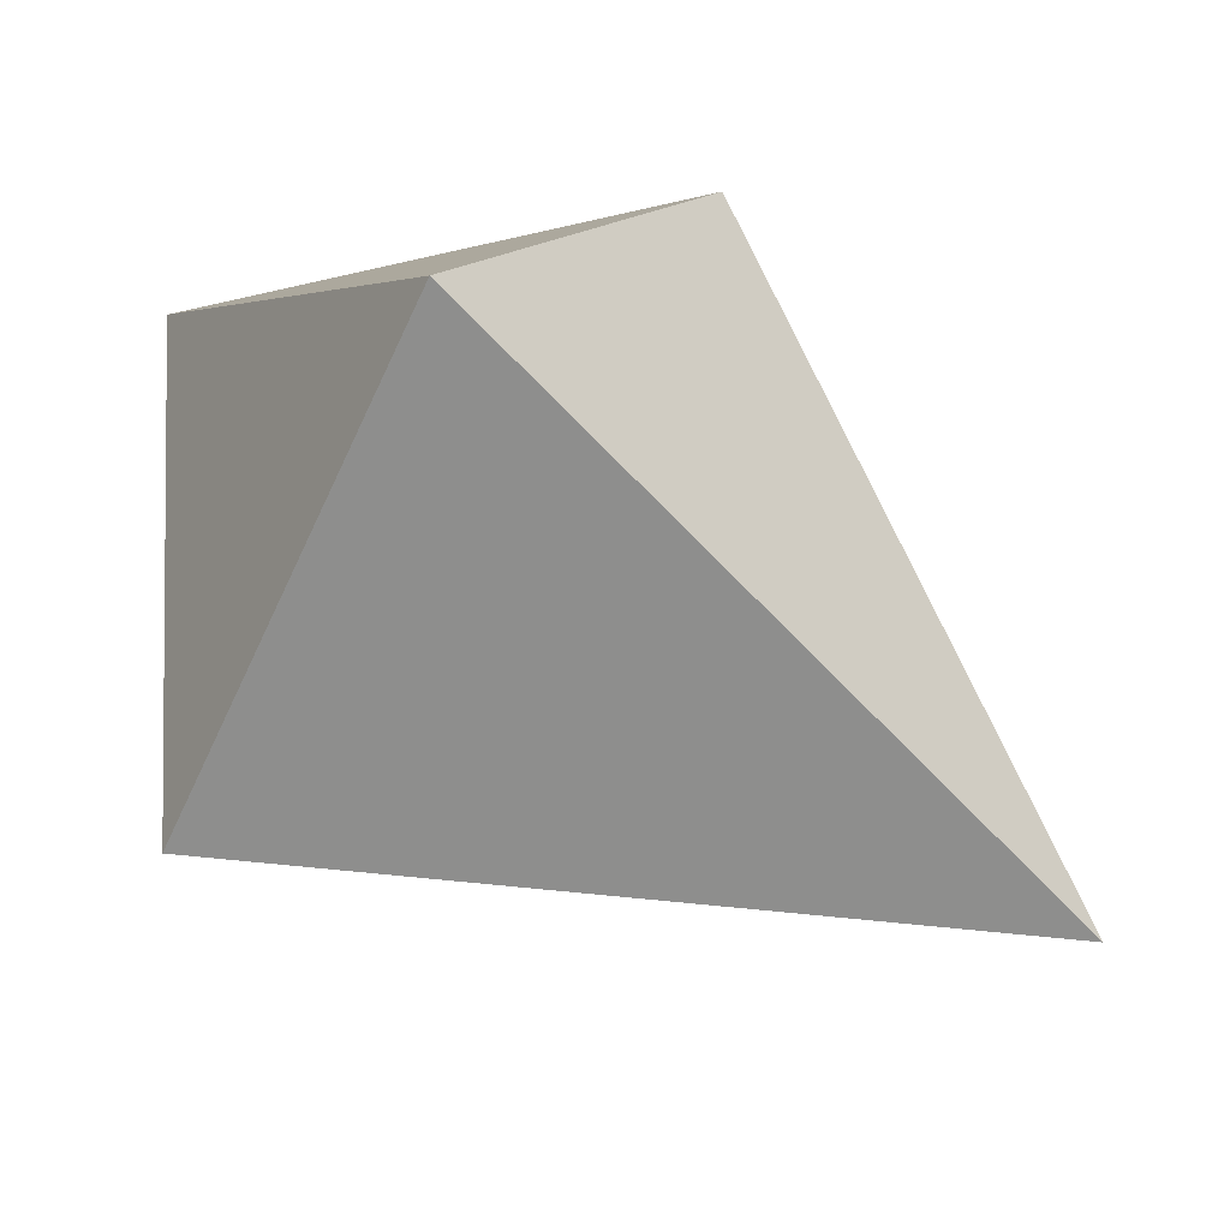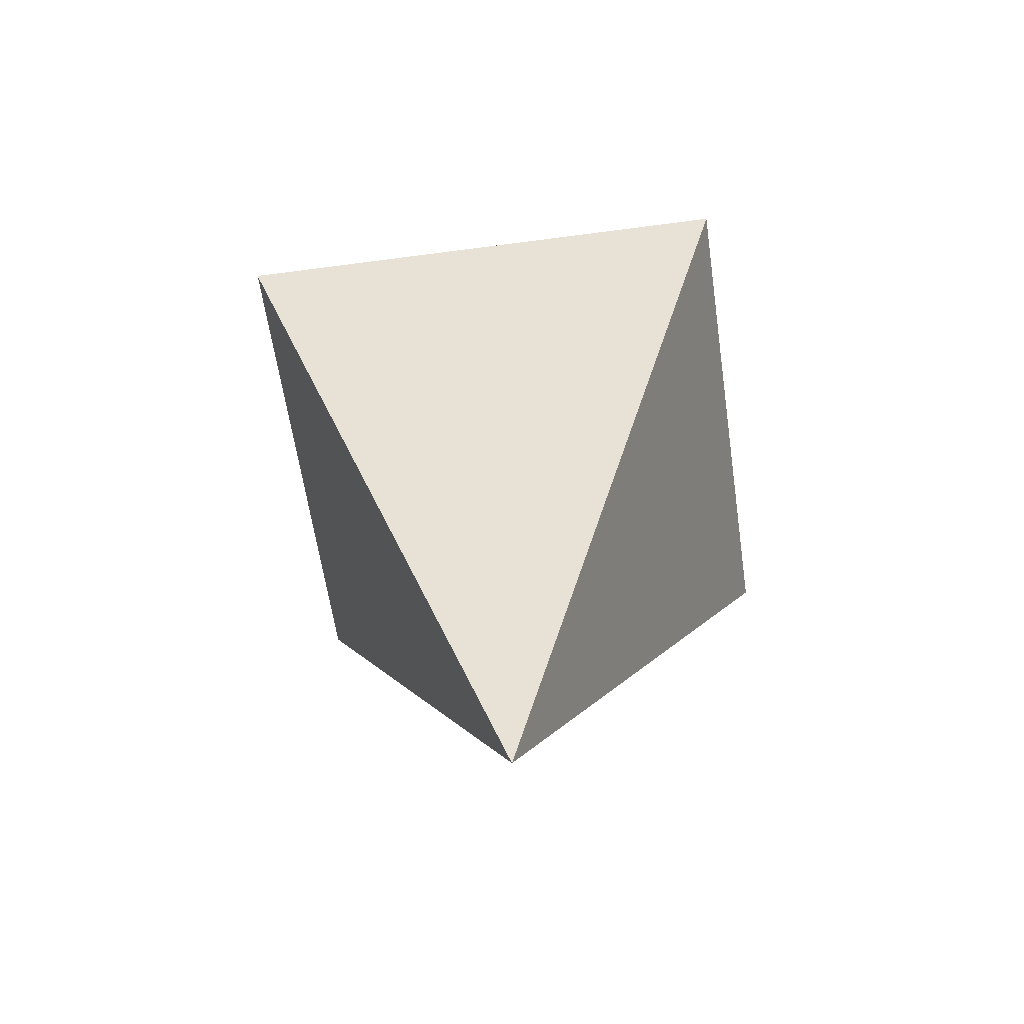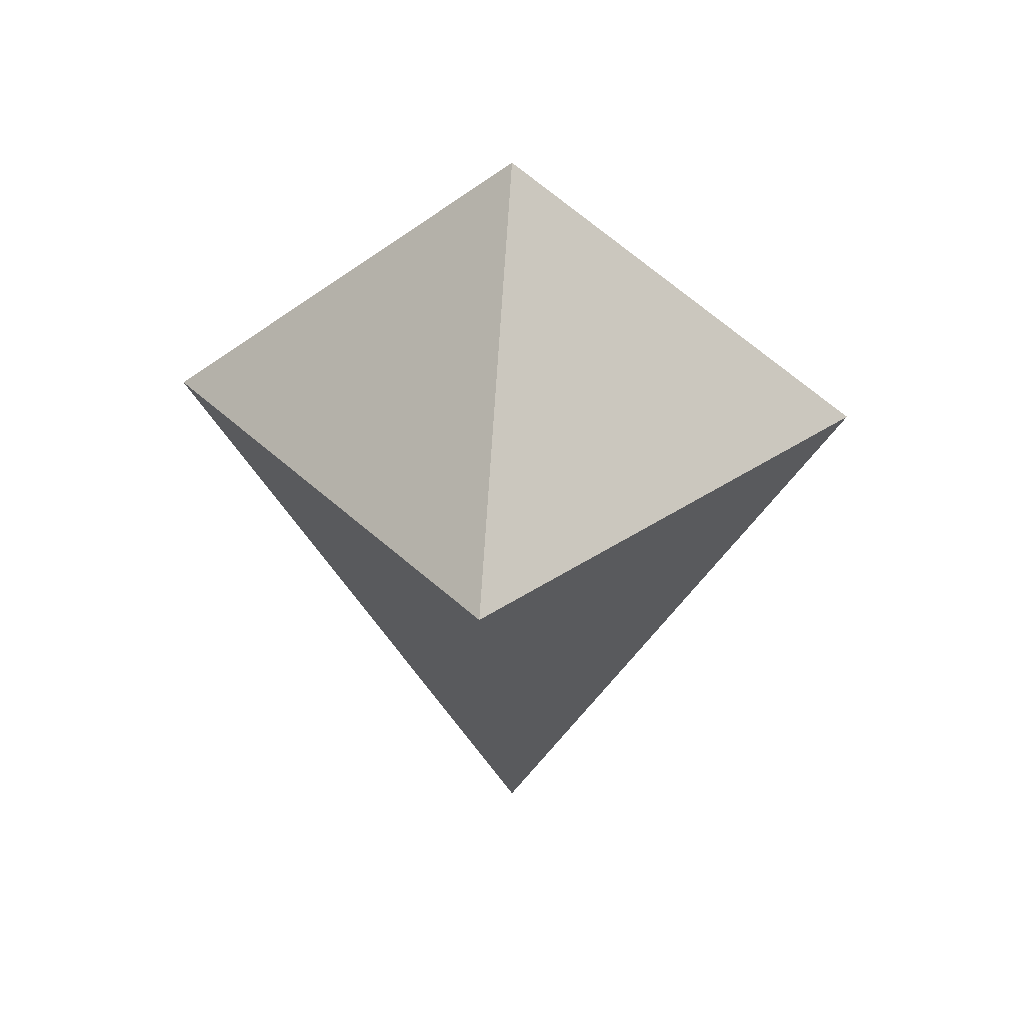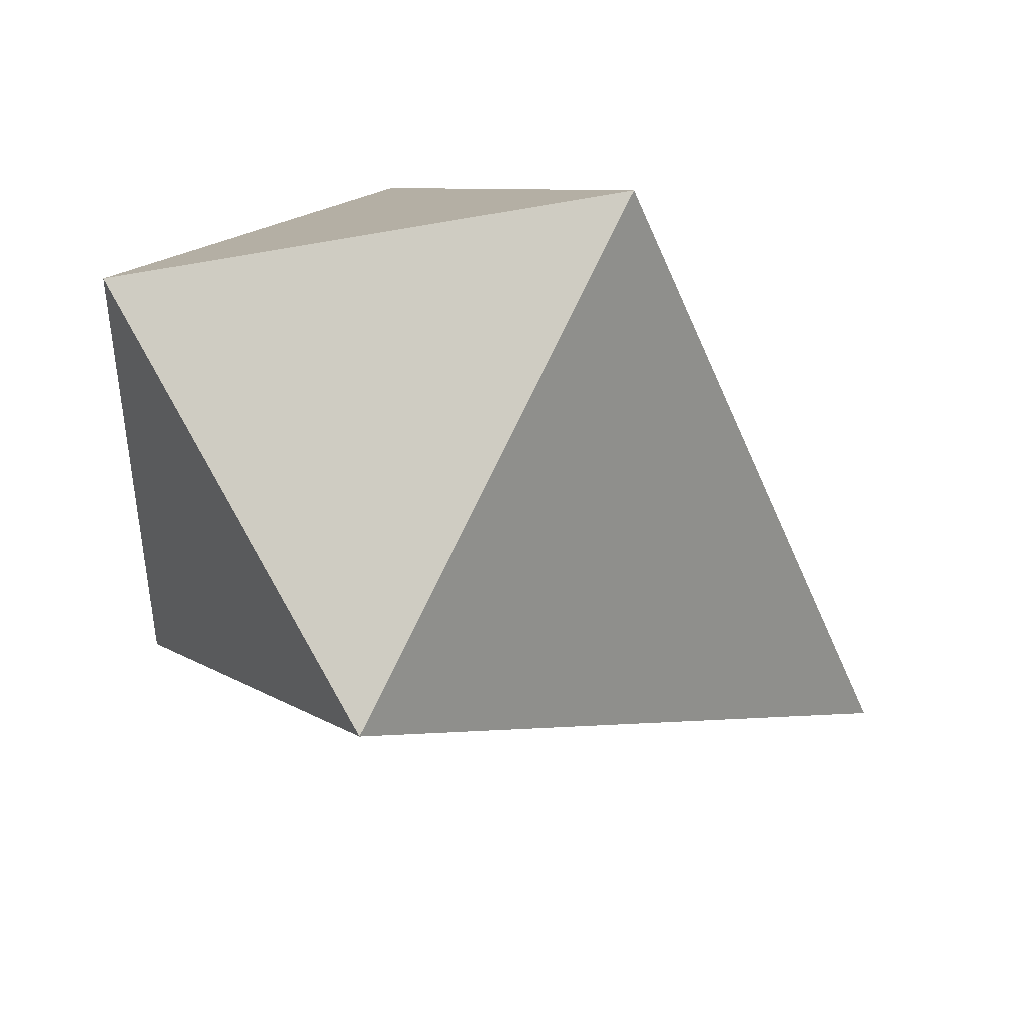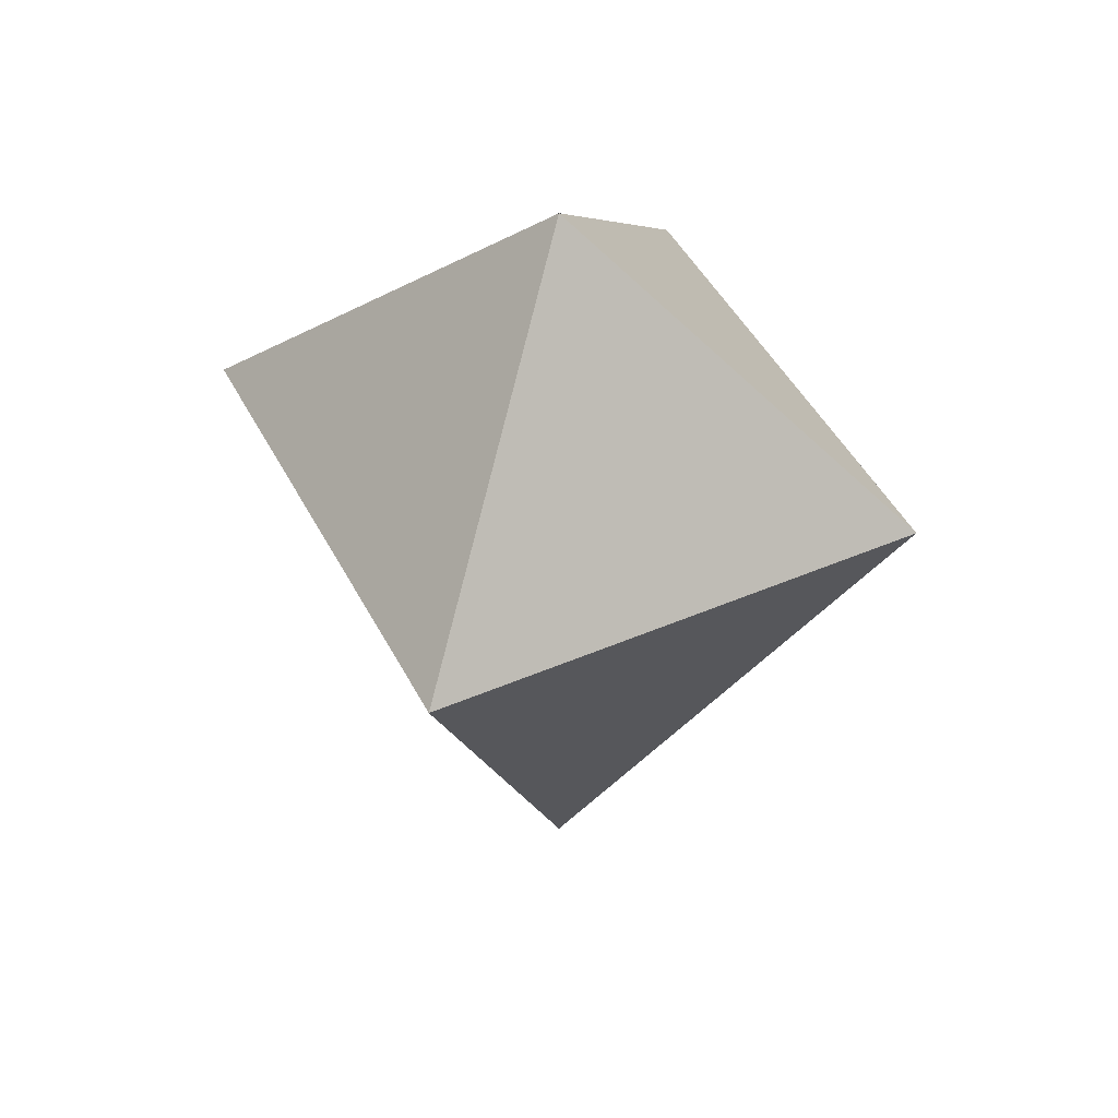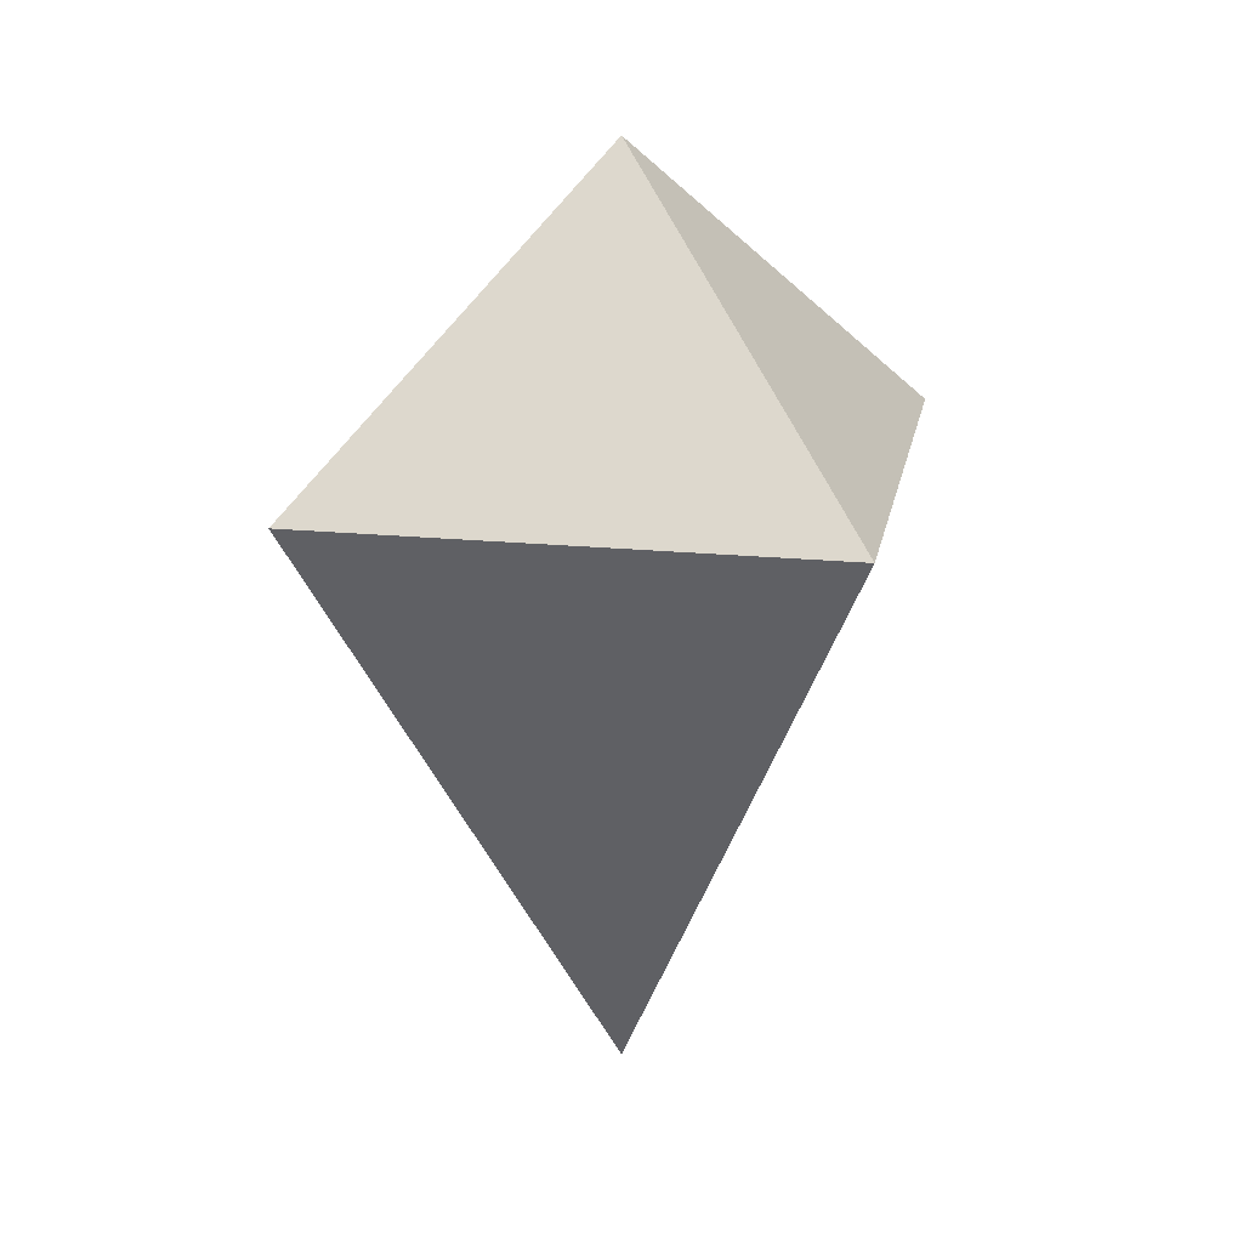
<metadata>
{"format":"obj","ext":"obj","renderer":"f3d","projection":"perspective","resolution":1024,"background":"white","views":[{"elev":65.0,"azim":-53.5,"up":"+Z"},{"elev":-57.6,"azim":-127.5,"up":"+Y"},{"elev":39.0,"azim":94.5,"up":"+Y"},{"elev":-45.7,"azim":-128.6,"up":"+Z"},{"elev":46.2,"azim":-161.7,"up":"+Y"},{"elev":19.8,"azim":-125.2,"up":"+Y"}]}
</metadata>
<code>
o Cube
v 0 -1.385 0
v -0.0128 1 1.414
v 0 2.154 0
v -1.414 1 -0.0128
v 1.414 1 0.0128
v 0.0128 1 -1.414
f 1 2 4
f 1 4 6
f 1 6 5
f 1 5 2
f 6 4 3
f 2 5 3
f 5 6 3
f 4 2 3

</code>
